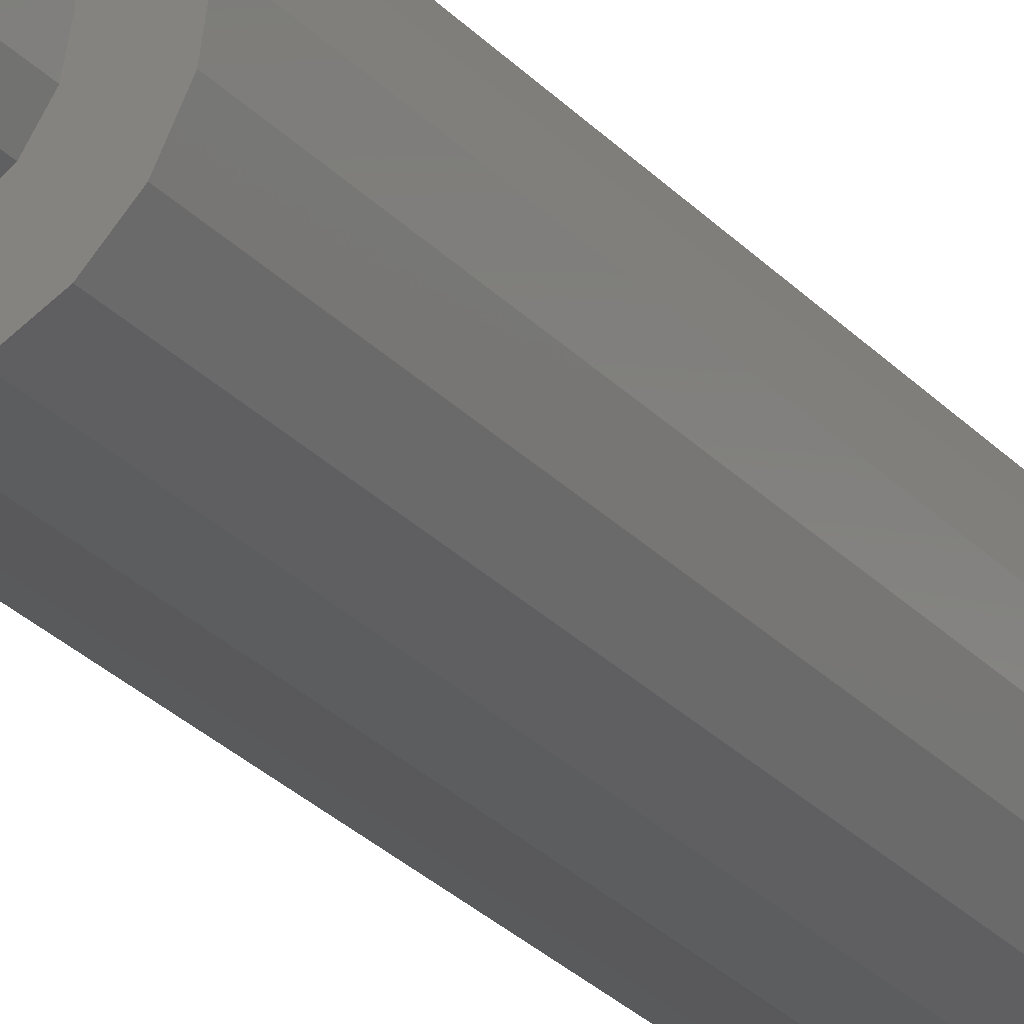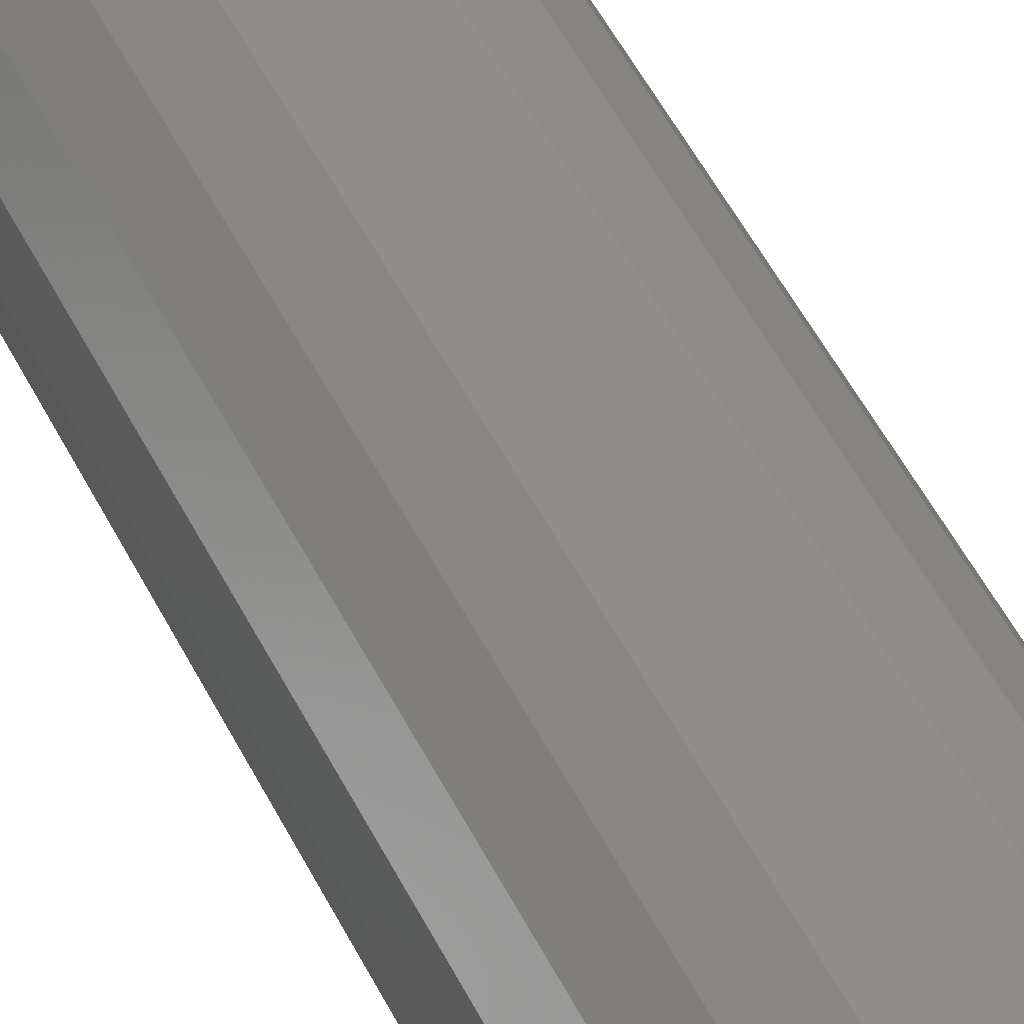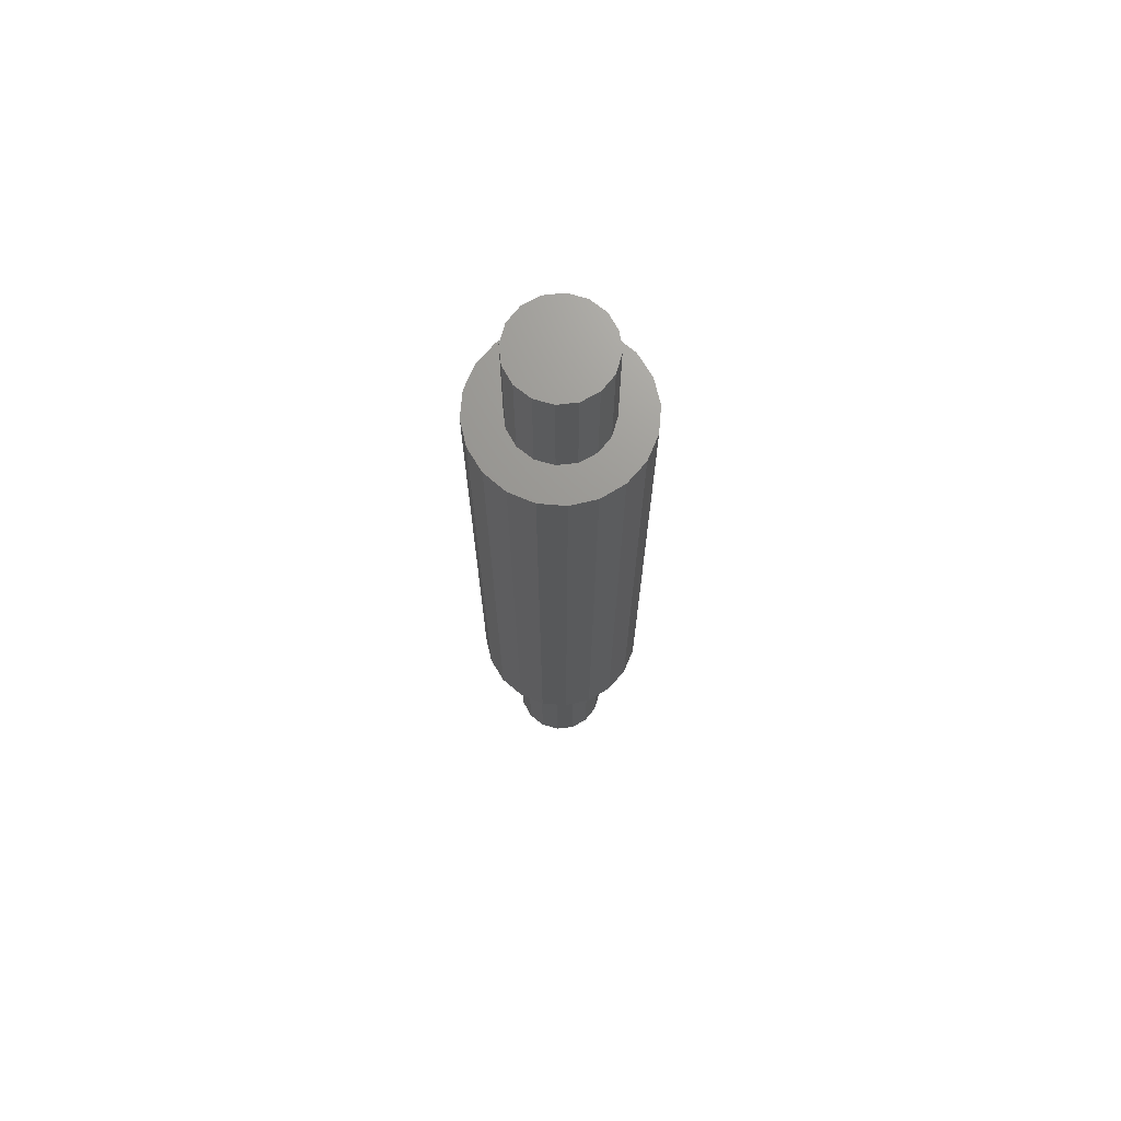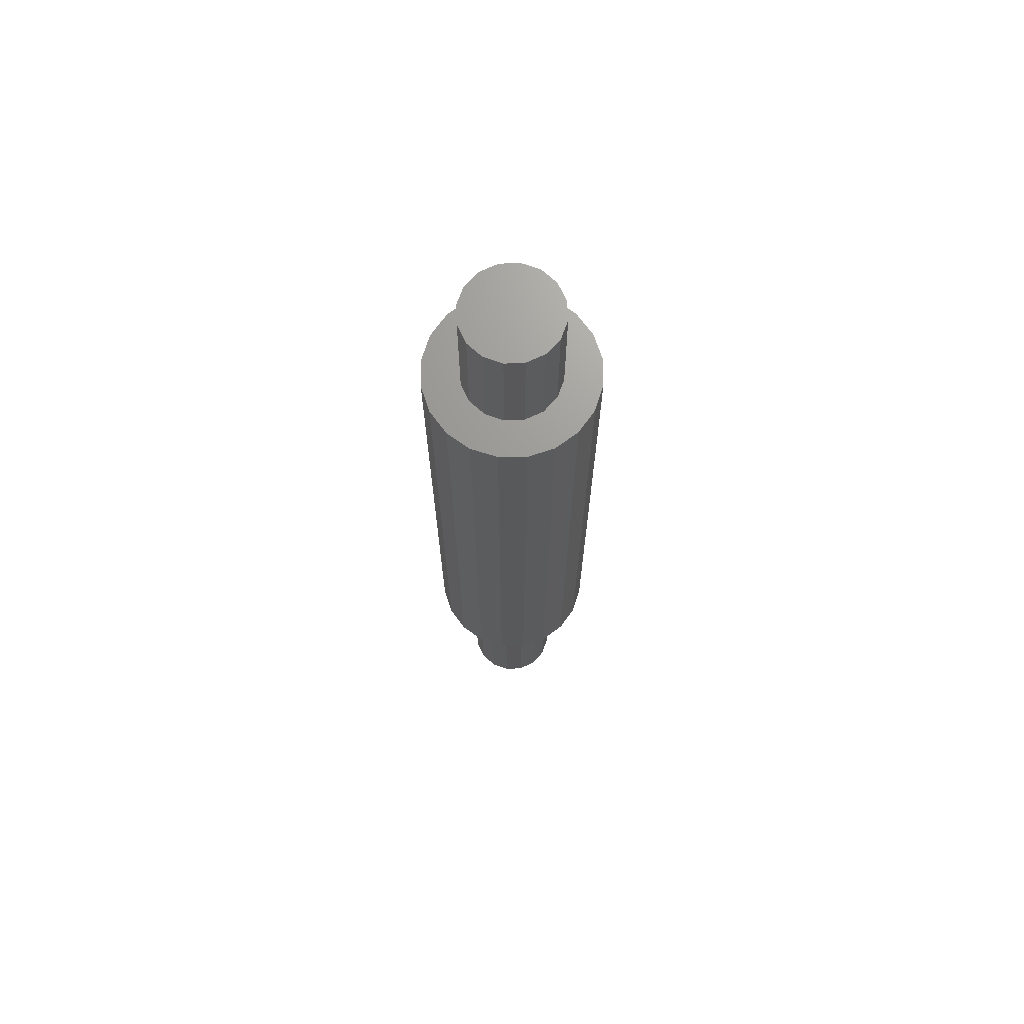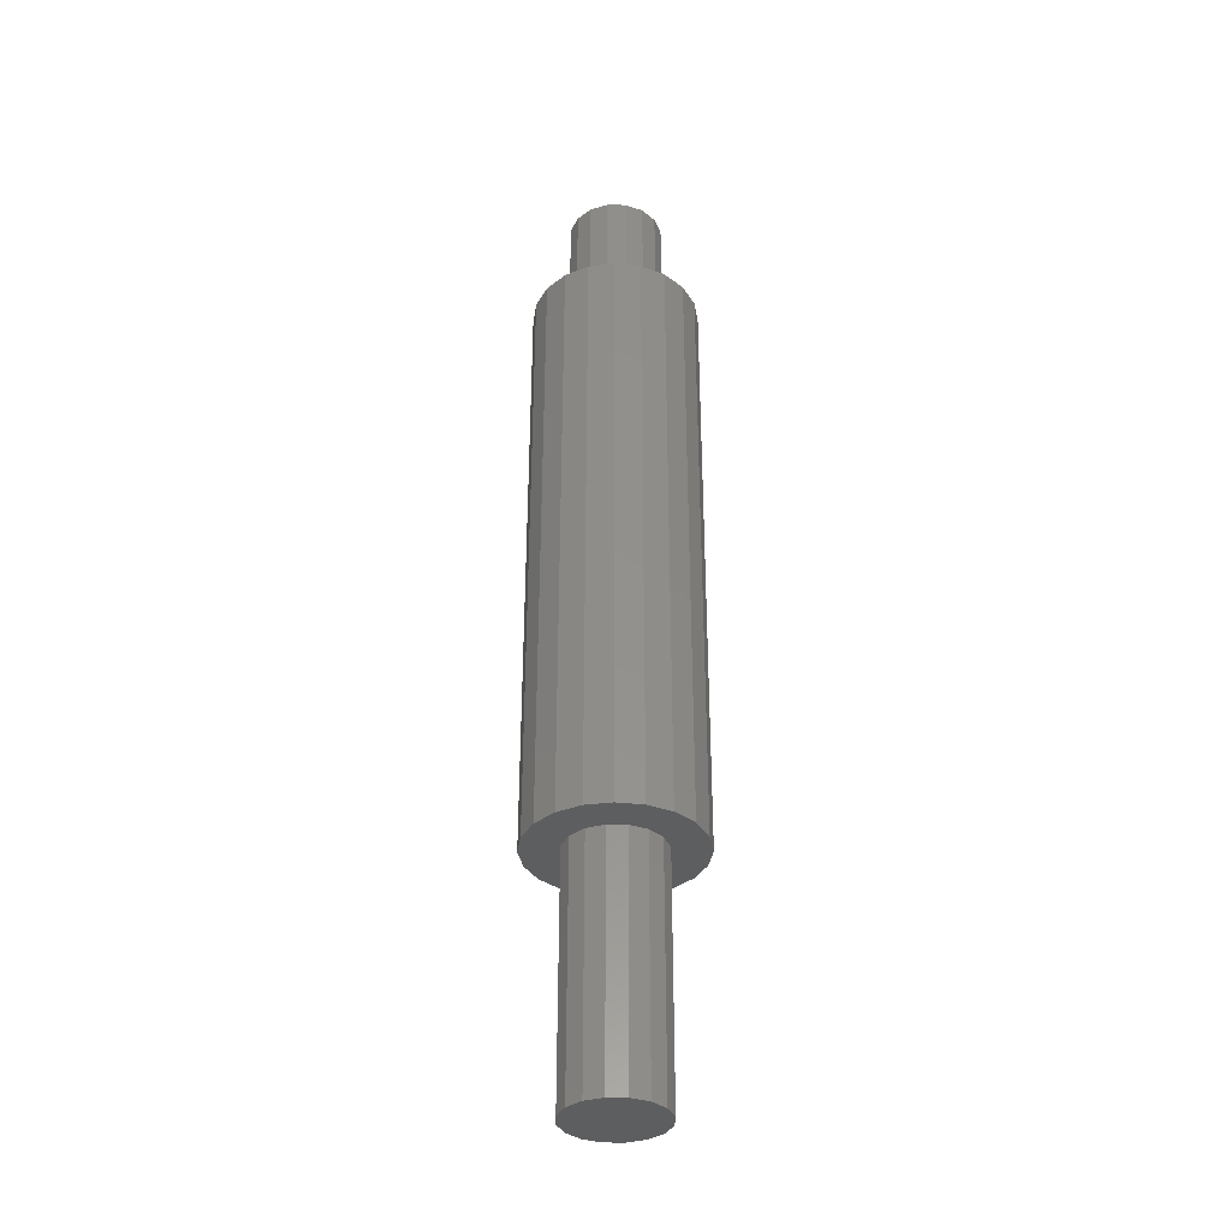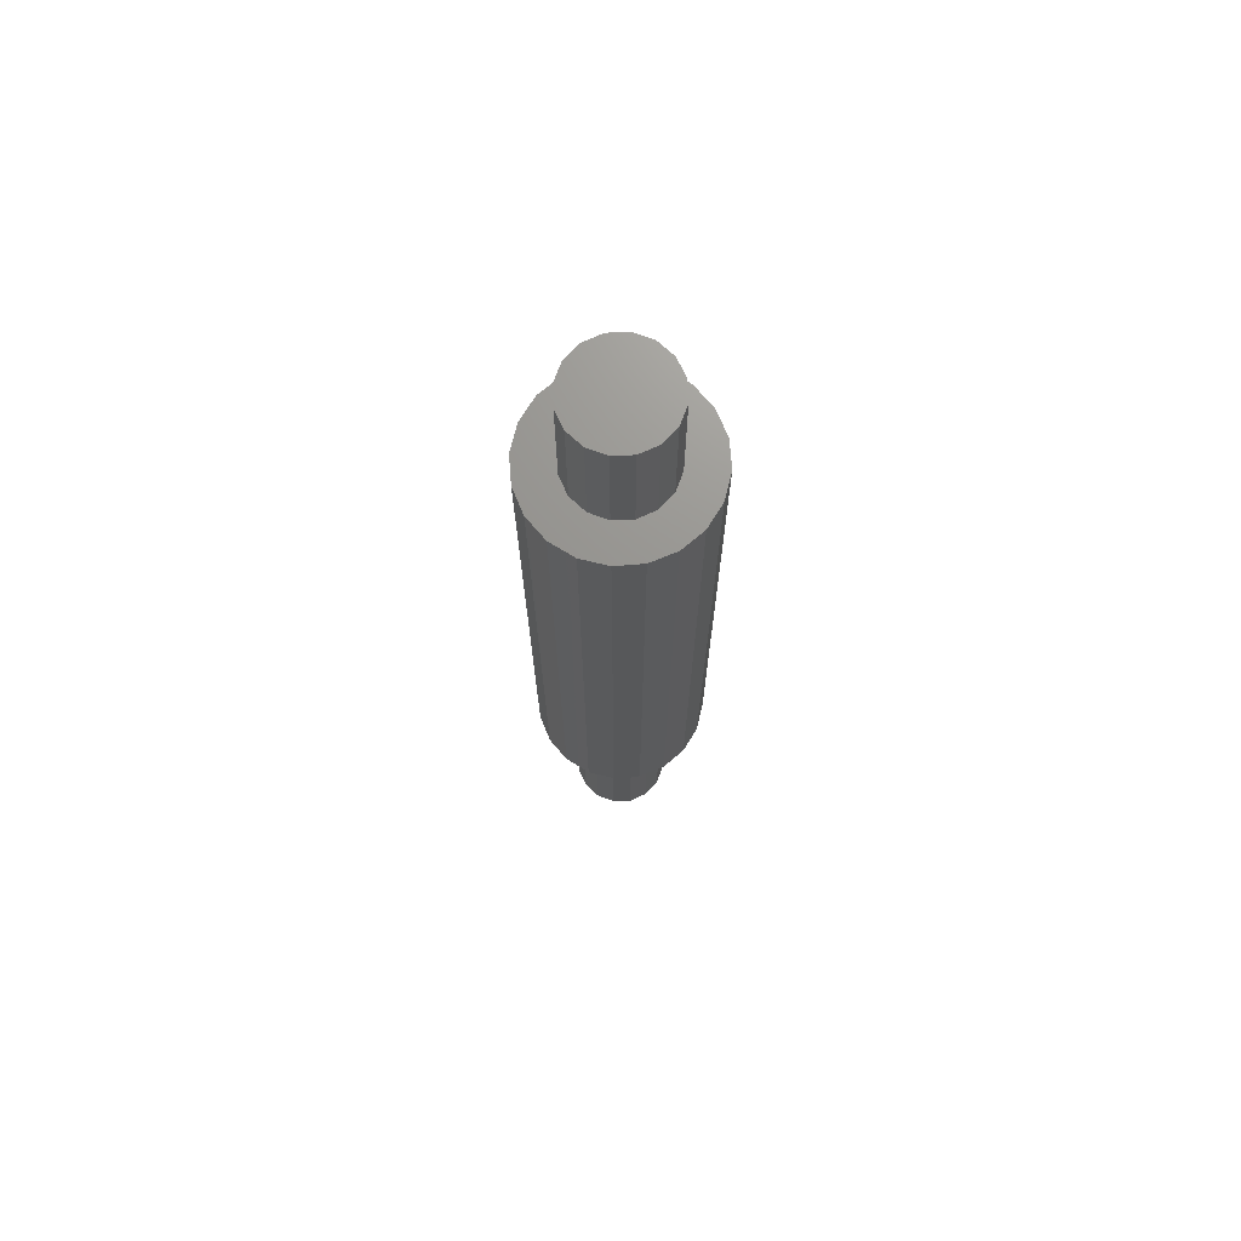
<metadata>
{"format":"stl","ext":"stl","renderer":"f3d","projection":"perspective","resolution":1024,"background":"white","views":[{"elev":-27.5,"azim":-147.3,"up":"+Y"},{"elev":46.0,"azim":-24.2,"up":"+Y"},{"elev":70.3,"azim":-130.2,"up":"+Z"},{"elev":69.7,"azim":-171.4,"up":"+Z"},{"elev":-35.0,"azim":54.7,"up":"+Z"},{"elev":71.0,"azim":166.6,"up":"+Z"}]}
</metadata>
<code>
# stl→obj: 104 verts, 204 faces
v 202 -27.26 61.8
v 202.3 -28.79 61.8
v 201.9 -32.92 61.8
v 201.9 -21.59 61.8
v 202.3 -25.73 61.8
v 210 -27.26 61.8
v 209.7 -25.73 61.8
v 210.1 -21.59 61.8
v 211.7 -23.14 61.8
v 212.7 -25.09 61.8
v 213 -27.26 61.8
v 212.7 -29.42 61.8
v 211.7 -31.37 61.8
v 210.1 -32.92 61.8
v 209.7 -28.79 61.8
v 199 -27.26 61.8
v 199.3 -25.09 61.8
v 200.3 -23.14 61.8
v 200.3 -31.37 61.8
v 199.3 -29.42 61.8
v 208.8 -30.08 61.8
v 208.2 -33.91 61.8
v 207.5 -30.95 61.8
v 206 -31.26 61.8
v 206 -34.26 61.8
v 204.5 -30.95 61.8
v 203.8 -33.91 61.8
v 203.2 -30.08 61.8
v 208.2 -20.6 61.8
v 208.8 -24.43 61.8
v 207.5 -23.56 61.8
v 206 -20.26 61.8
v 206 -23.26 61.8
v 203.8 -20.6 61.8
v 204.5 -23.56 61.8
v 203.2 -24.43 61.8
v 209.7 -25.73 -9.205
v 209.7 -28.79 -9.205
v 210 -27.26 -9.205
v 202 -27.26 -9.205
v 202.3 -28.79 -9.205
v 202.3 -25.73 -9.205
v 203.2 -30.08 -9.205
v 203.2 -24.43 -9.205
v 204.5 -30.95 -9.205
v 204.5 -23.56 -9.205
v 206 -31.26 -9.205
v 206 -23.26 -9.205
v 207.5 -30.95 -9.205
v 207.5 -23.56 -9.205
v 208.8 -30.08 -9.205
v 208.8 -24.43 -9.205
v 204.5 -23.56 71.8
v 203.2 -24.43 71.8
v 202.3 -25.73 71.8
v 202 -27.26 71.8
v 206 -23.26 71.8
v 207.5 -23.56 71.8
v 208.8 -24.43 71.8
v 209.7 -25.73 71.8
v 210 -27.26 71.8
v 207.5 -30.95 71.8
v 208.8 -30.08 71.8
v 209.7 -28.79 71.8
v 206 -31.26 71.8
v 204.5 -30.95 71.8
v 203.2 -30.08 71.8
v 202.3 -28.79 71.8
v 204.5 -23.56 10.8
v 203.2 -24.43 10.8
v 202.3 -25.73 10.8
v 202 -27.26 10.8
v 206 -23.26 10.8
v 207.5 -23.56 10.8
v 208.8 -24.43 10.8
v 209.7 -25.73 10.8
v 210 -27.26 10.8
v 207.5 -30.95 10.8
v 208.8 -30.08 10.8
v 209.7 -28.79 10.8
v 206 -31.26 10.8
v 204.5 -30.95 10.8
v 203.2 -30.08 10.8
v 202.3 -28.79 10.8
v 201.9 -32.92 10.8
v 201.9 -21.59 10.8
v 210.1 -32.92 10.8
v 211.7 -31.37 10.8
v 212.7 -29.42 10.8
v 213 -27.26 10.8
v 212.7 -25.09 10.8
v 211.7 -23.14 10.8
v 210.1 -21.59 10.8
v 199 -27.26 10.8
v 199.3 -29.42 10.8
v 200.3 -31.37 10.8
v 200.3 -23.14 10.8
v 199.3 -25.09 10.8
v 208.2 -33.91 10.8
v 203.8 -33.91 10.8
v 206 -34.26 10.8
v 208.2 -20.6 10.8
v 203.8 -20.6 10.8
v 206 -20.26 10.8
f 1 2 3
f 1 4 5
f 6 7 8
f 6 8 9
f 6 9 10
f 6 10 11
f 6 11 12
f 6 12 13
f 6 13 14
f 6 14 15
f 16 17 18
f 16 18 4
f 16 4 1
f 16 1 3
f 16 3 19
f 16 19 20
f 15 14 21
f 21 14 22
f 21 22 23
f 23 22 24
f 24 22 25
f 24 25 26
f 26 25 27
f 26 27 28
f 28 27 3
f 28 3 2
f 8 7 29
f 29 7 30
f 29 30 31
f 29 31 32
f 32 31 33
f 32 33 34
f 34 33 35
f 34 35 4
f 4 35 36
f 4 36 5
f 37 38 39
f 40 41 42
f 42 41 43
f 42 43 44
f 44 43 45
f 44 45 46
f 46 45 47
f 46 47 48
f 48 47 49
f 48 49 50
f 50 49 51
f 50 51 52
f 52 51 38
f 52 38 37
f 33 53 35
f 35 53 54
f 35 54 36
f 36 54 55
f 36 55 5
f 5 55 56
f 5 56 1
f 53 33 57
f 57 33 31
f 57 31 58
f 58 31 30
f 58 30 59
f 59 30 7
f 59 7 60
f 60 7 6
f 60 6 61
f 24 62 23
f 23 62 63
f 23 63 21
f 21 63 64
f 21 64 15
f 15 64 61
f 15 61 6
f 62 24 65
f 65 24 26
f 65 26 66
f 66 26 28
f 66 28 67
f 67 28 2
f 67 2 68
f 68 2 1
f 68 1 56
f 61 64 60
f 60 64 59
f 59 64 63
f 59 63 58
f 58 63 62
f 58 62 57
f 57 62 65
f 57 65 53
f 53 65 66
f 53 66 54
f 54 66 67
f 54 67 55
f 55 67 68
f 55 68 56
f 48 69 46
f 46 69 70
f 46 70 44
f 44 70 71
f 44 71 42
f 42 71 72
f 42 72 40
f 69 48 73
f 73 48 50
f 73 50 74
f 74 50 52
f 74 52 75
f 75 52 37
f 75 37 76
f 76 37 39
f 76 39 77
f 47 78 49
f 49 78 79
f 49 79 51
f 51 79 80
f 51 80 38
f 38 80 77
f 38 77 39
f 78 47 81
f 81 47 45
f 81 45 82
f 82 45 43
f 82 43 83
f 83 43 41
f 83 41 84
f 84 41 40
f 84 40 72
f 85 84 72
f 71 86 72
f 77 80 87
f 77 87 88
f 77 88 89
f 77 89 90
f 77 90 91
f 77 91 92
f 77 92 93
f 77 93 76
f 94 95 96
f 94 96 85
f 94 85 72
f 94 72 86
f 94 86 97
f 94 97 98
f 78 99 79
f 79 99 87
f 79 87 80
f 84 85 83
f 83 85 100
f 83 100 82
f 82 100 101
f 82 101 81
f 81 101 99
f 81 99 78
f 74 75 102
f 102 75 76
f 102 76 93
f 71 70 86
f 86 70 69
f 86 69 103
f 103 69 73
f 103 73 104
f 104 73 74
f 104 74 102
f 32 102 29
f 29 102 93
f 29 93 8
f 8 93 92
f 8 92 9
f 9 92 91
f 9 91 10
f 10 91 90
f 10 90 11
f 102 32 104
f 104 32 34
f 104 34 103
f 103 34 4
f 103 4 86
f 86 4 18
f 86 18 97
f 97 18 17
f 97 17 98
f 98 17 16
f 98 16 94
f 25 100 27
f 27 100 85
f 27 85 3
f 3 85 96
f 3 96 19
f 19 96 95
f 19 95 20
f 20 95 94
f 20 94 16
f 100 25 101
f 101 25 22
f 101 22 99
f 99 22 14
f 99 14 87
f 87 14 13
f 87 13 88
f 88 13 12
f 88 12 89
f 89 12 11
f 89 11 90

</code>
